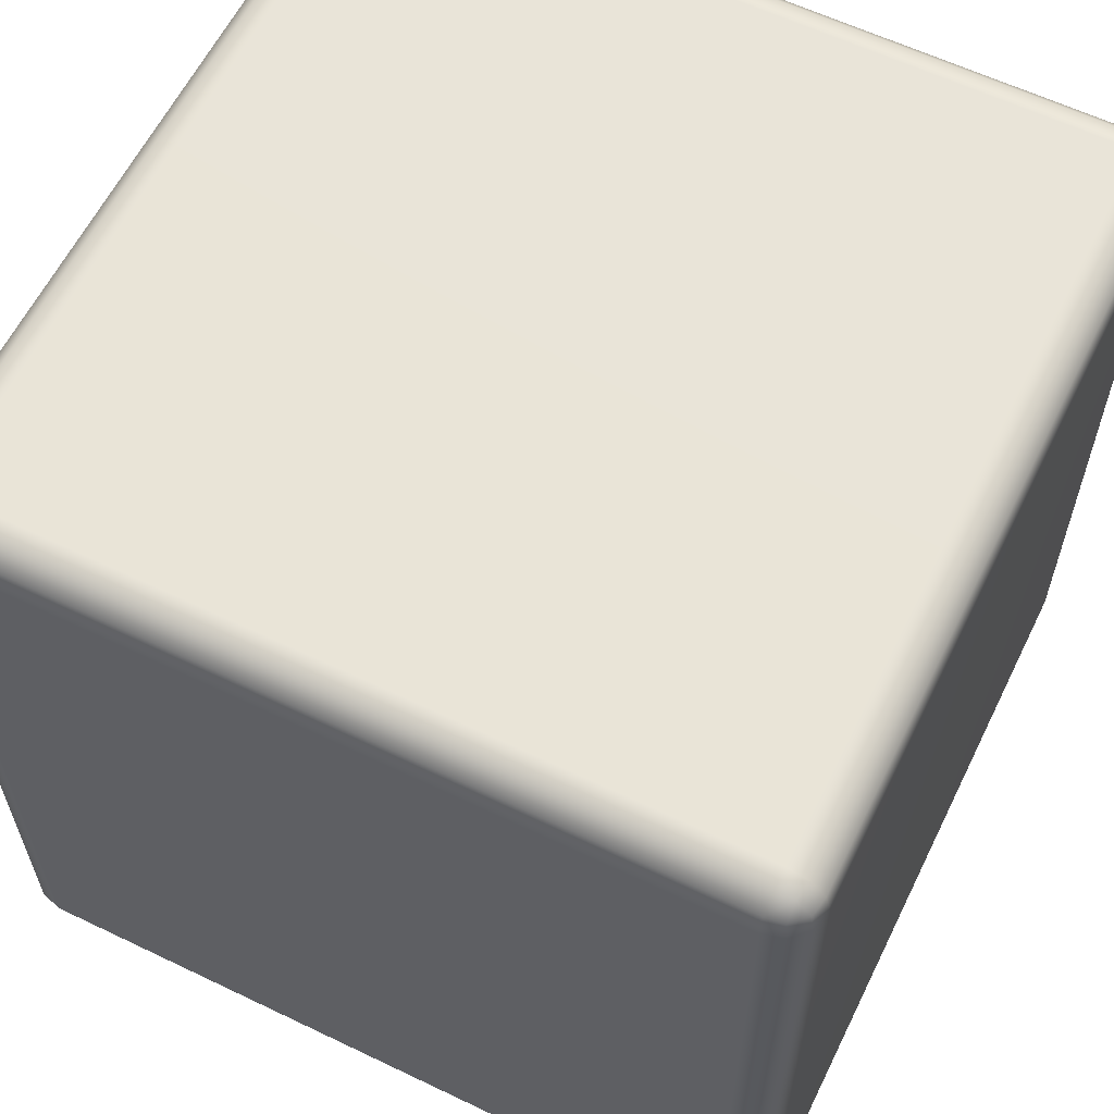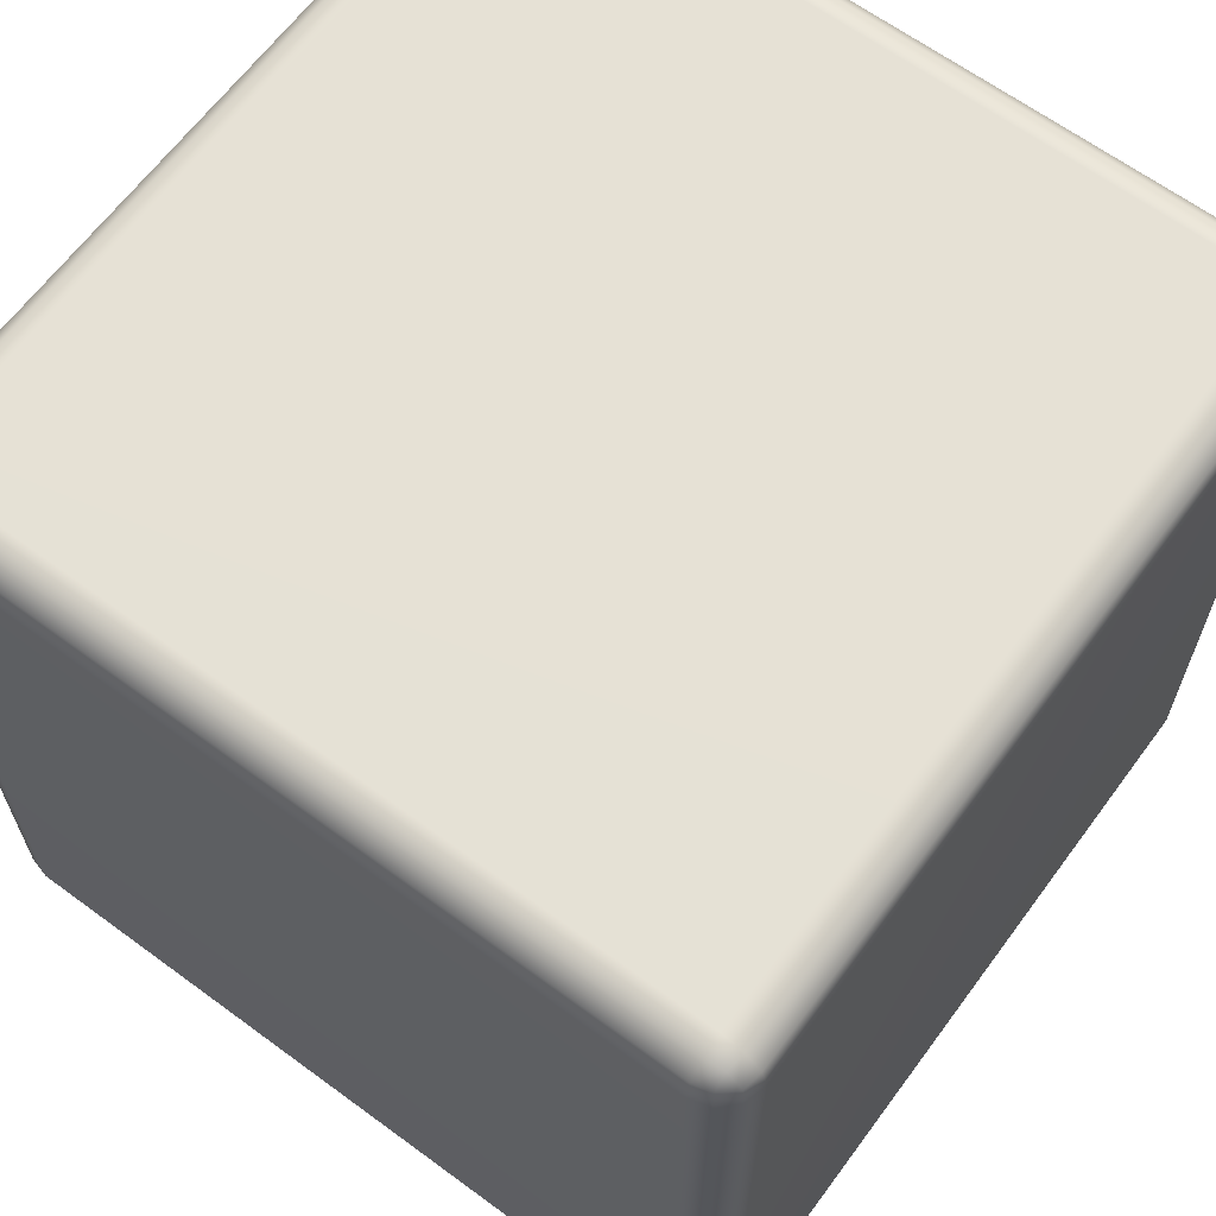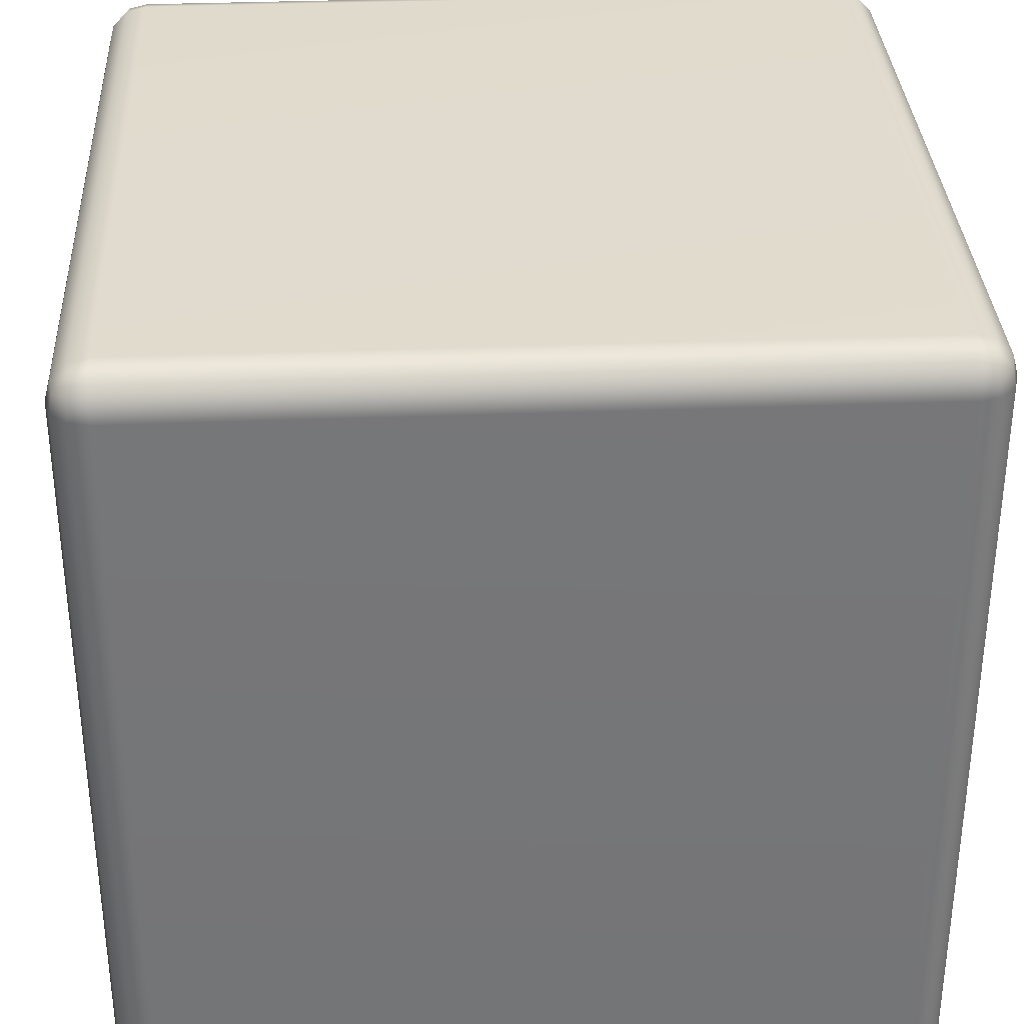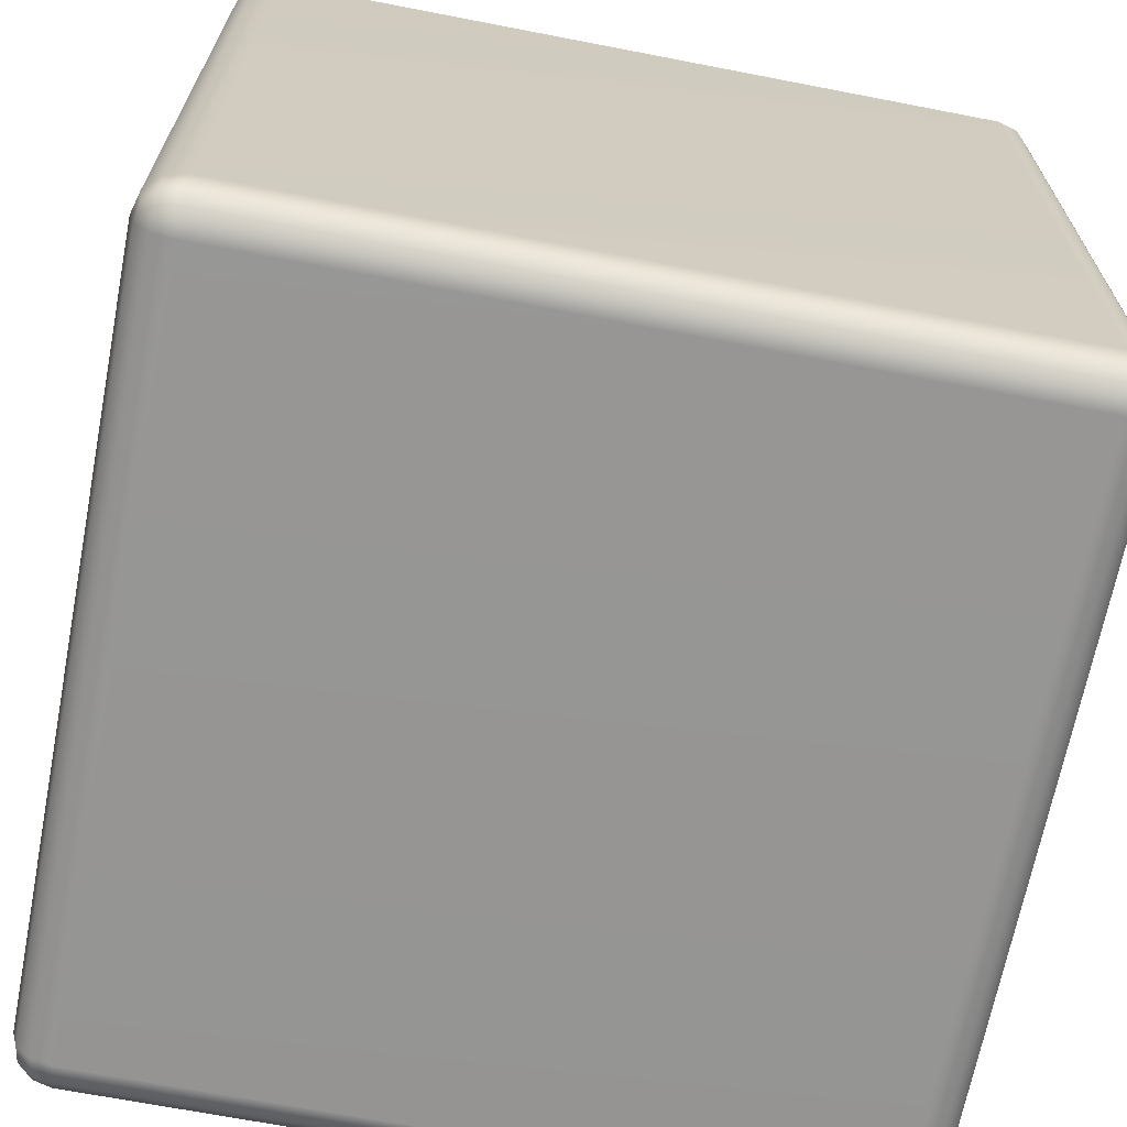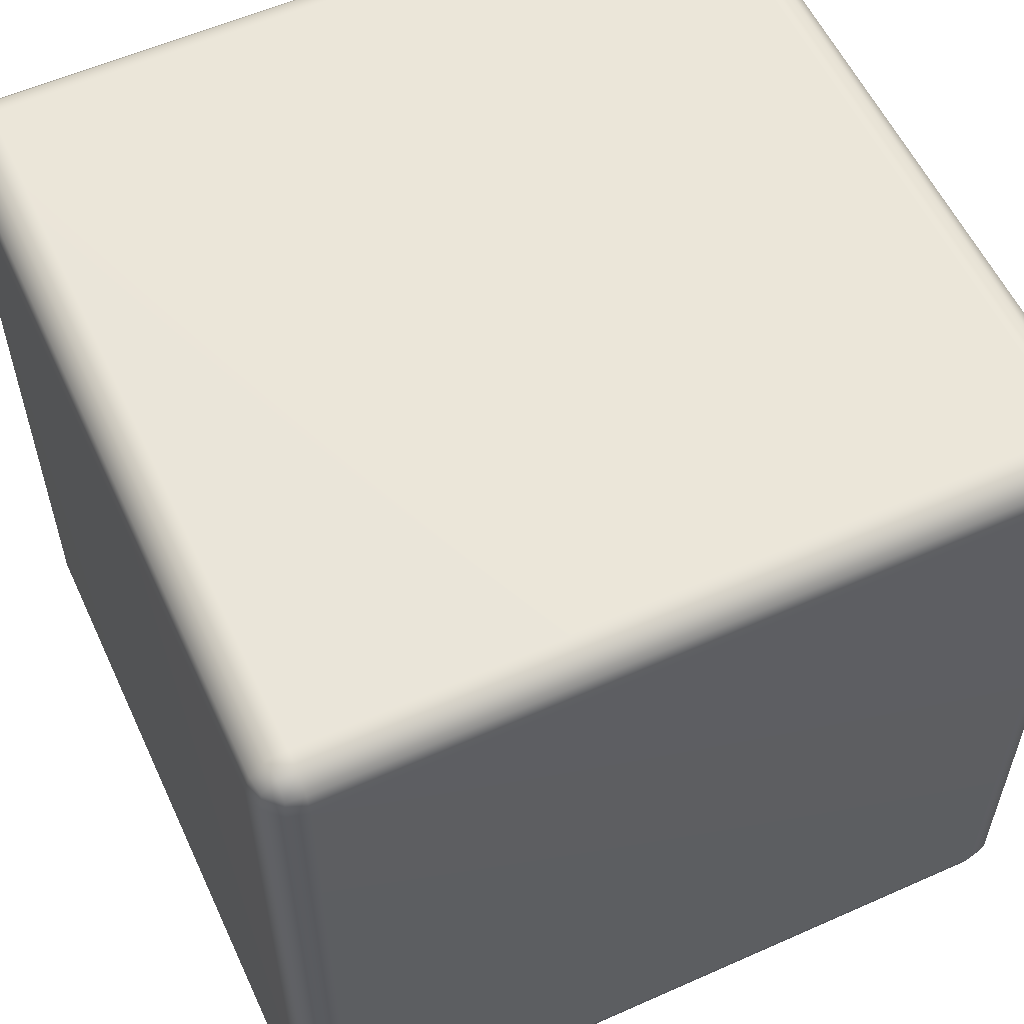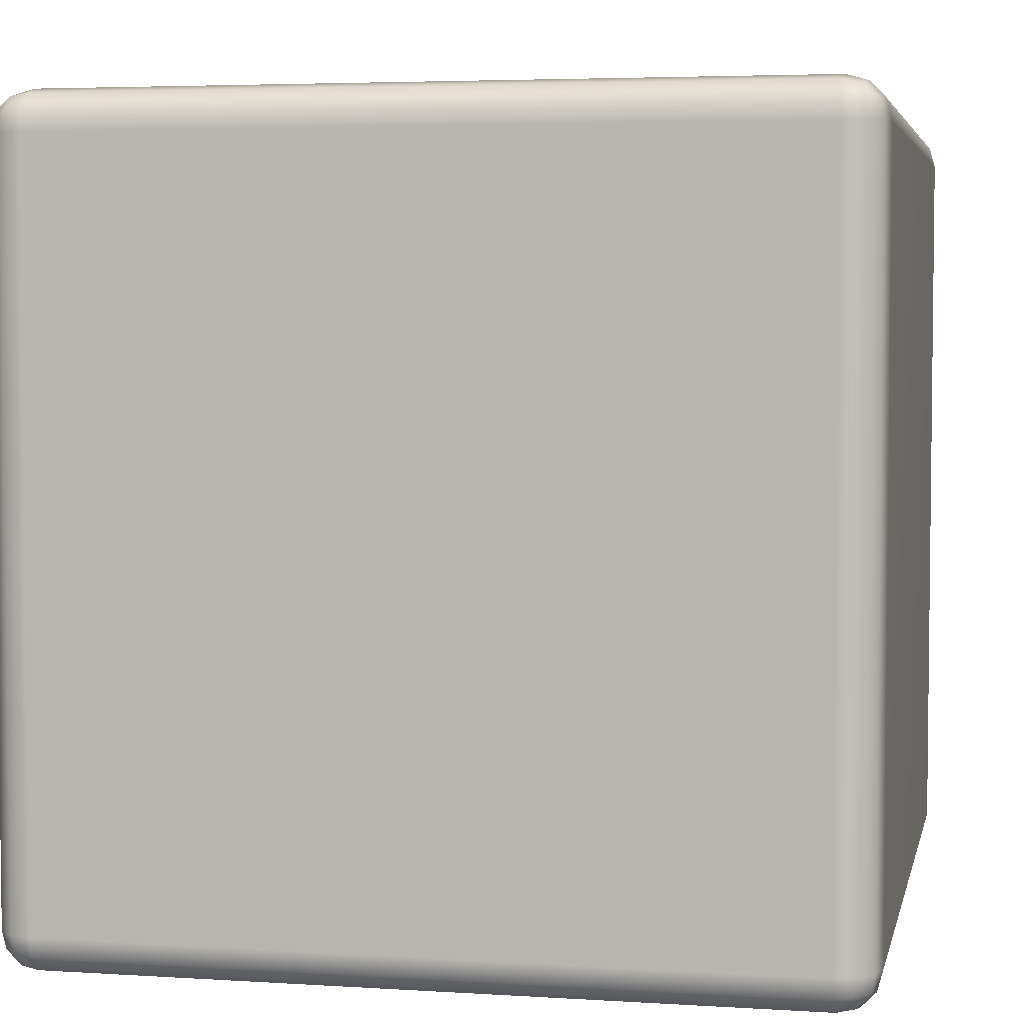
<metadata>
{"format":"obj","ext":"obj","renderer":"f3d","projection":"perspective","resolution":1024,"background":"white","views":[{"elev":60.7,"azim":-153.9,"up":"+Y"},{"elev":64.6,"azim":36.5,"up":"+Y"},{"elev":33.5,"azim":177.0,"up":"+Y"},{"elev":-67.6,"azim":79.0,"up":"+Y"},{"elev":57.3,"azim":65.2,"up":"+Z"},{"elev":4.3,"azim":101.8,"up":"+Z"}]}
</metadata>
<code>
g default
v -1.461 -1.407 1.333
v -1.407 -1.461 1.333
v -1.333 -1.481 1.333
v -1.333 -1.461 1.407
v -1.333 -1.407 1.461
v -1.333 -1.333 1.481
v -1.407 -1.333 1.461
v -1.461 -1.333 1.407
v -1.481 -1.333 1.333
v 1.407 -1.461 1.333
v 1.461 -1.407 1.333
v 1.481 -1.333 1.333
v 1.461 -1.333 1.407
v 1.407 -1.333 1.461
v 1.333 -1.333 1.481
v 1.333 -1.407 1.461
v 1.333 -1.461 1.407
v 1.333 -1.481 1.333
v -1.407 1.461 1.333
v -1.461 1.407 1.333
v -1.481 1.333 1.333
v -1.461 1.333 1.407
v -1.407 1.333 1.461
v -1.333 1.333 1.481
v -1.333 1.407 1.461
v -1.333 1.461 1.407
v -1.333 1.481 1.333
v 1.461 1.407 1.333
v 1.407 1.461 1.333
v 1.333 1.481 1.333
v 1.333 1.461 1.407
v 1.333 1.407 1.461
v 1.333 1.333 1.481
v 1.407 1.333 1.461
v 1.461 1.333 1.407
v 1.481 1.333 1.333
v -1.407 1.333 -1.461
v -1.461 1.333 -1.407
v -1.481 1.333 -1.333
v -1.461 1.407 -1.333
v -1.407 1.461 -1.333
v -1.333 1.481 -1.333
v -1.333 1.461 -1.407
v -1.333 1.407 -1.461
v -1.333 1.333 -1.481
v 1.461 1.333 -1.407
v 1.407 1.333 -1.461
v 1.333 1.333 -1.481
v 1.333 1.407 -1.461
v 1.333 1.461 -1.407
v 1.333 1.481 -1.333
v 1.407 1.461 -1.333
v 1.461 1.407 -1.333
v 1.481 1.333 -1.333
v -1.407 -1.461 -1.333
v -1.461 -1.407 -1.333
v -1.481 -1.333 -1.333
v -1.461 -1.333 -1.407
v -1.407 -1.333 -1.461
v -1.333 -1.333 -1.481
v -1.333 -1.407 -1.461
v -1.333 -1.461 -1.407
v -1.333 -1.481 -1.333
v 1.461 -1.407 -1.333
v 1.407 -1.461 -1.333
v 1.333 -1.481 -1.333
v 1.333 -1.461 -1.407
v 1.333 -1.407 -1.461
v 1.333 -1.333 -1.481
v 1.407 -1.333 -1.461
v 1.461 -1.333 -1.407
v 1.481 -1.333 -1.333
v -1.45 -1.397 1.397
v -1.397 -1.45 1.397
v -1.397 -1.397 1.45
v 1.397 -1.45 1.397
v 1.45 -1.397 1.397
v 1.397 -1.397 1.45
v -1.397 1.45 1.397
v -1.45 1.397 1.397
v -1.397 1.397 1.45
v 1.45 1.397 1.397
v 1.397 1.45 1.397
v 1.397 1.397 1.45
v -1.397 1.397 -1.45
v -1.45 1.397 -1.397
v -1.397 1.45 -1.397
v 1.45 1.397 -1.397
v 1.397 1.397 -1.45
v 1.397 1.45 -1.397
v -1.397 -1.45 -1.397
v -1.45 -1.397 -1.397
v -1.397 -1.397 -1.45
v 1.45 -1.397 -1.397
v 1.397 -1.45 -1.397
v 1.397 -1.397 -1.45
g Dice
f 3 2 55 63
f 2 1 56 55
f 1 9 57 56
f 6 5 16 15
f 5 4 17 16
f 4 3 18 17
f 9 8 22 21
f 8 7 23 22
f 7 6 24 23
f 12 11 64 72
f 11 10 65 64
f 10 18 66 65
f 15 14 34 33
f 14 13 35 34
f 13 12 36 35
f 21 20 40 39
f 20 19 41 40
f 19 27 42 41
f 27 26 31 30
f 26 25 32 31
f 25 24 33 32
f 30 29 52 51
f 29 28 53 52
f 28 36 54 53
f 39 38 58 57
f 38 37 59 58
f 37 45 60 59
f 45 44 49 48
f 44 43 50 49
f 43 42 51 50
f 48 47 70 69
f 47 46 71 70
f 46 54 72 71
f 63 62 67 66
f 62 61 68 67
f 61 60 69 68
f 6 15 33 24
f 27 30 51 42
f 45 48 69 60
f 63 66 18 3
f 12 72 54 36
f 57 9 21 39
f 8 9 1 73
f 73 1 2 74
f 2 3 4 74
f 74 4 5 75
f 5 6 7 75
f 75 7 8 73
f 73 74 75
f 17 18 10 76
f 76 10 11 77
f 11 12 13 77
f 77 13 14 78
f 14 15 16 78
f 78 16 17 76
f 76 77 78
f 26 27 19 79
f 79 19 20 80
f 20 21 22 80
f 80 22 23 81
f 23 24 25 81
f 81 25 26 79
f 79 80 81
f 35 36 28 82
f 82 28 29 83
f 29 30 31 83
f 83 31 32 84
f 32 33 34 84
f 84 34 35 82
f 82 83 84
f 44 45 37 85
f 85 37 38 86
f 38 39 40 86
f 86 40 41 87
f 41 42 43 87
f 87 43 44 85
f 85 86 87
f 53 54 46 88
f 88 46 47 89
f 47 48 49 89
f 89 49 50 90
f 50 51 52 90
f 90 52 53 88
f 88 89 90
f 62 63 55 91
f 91 55 56 92
f 56 57 58 92
f 92 58 59 93
f 59 60 61 93
f 93 61 62 91
f 91 92 93
f 71 72 64 94
f 94 64 65 95
f 65 66 67 95
f 95 67 68 96
f 68 69 70 96
f 96 70 71 94
f 94 95 96

</code>
